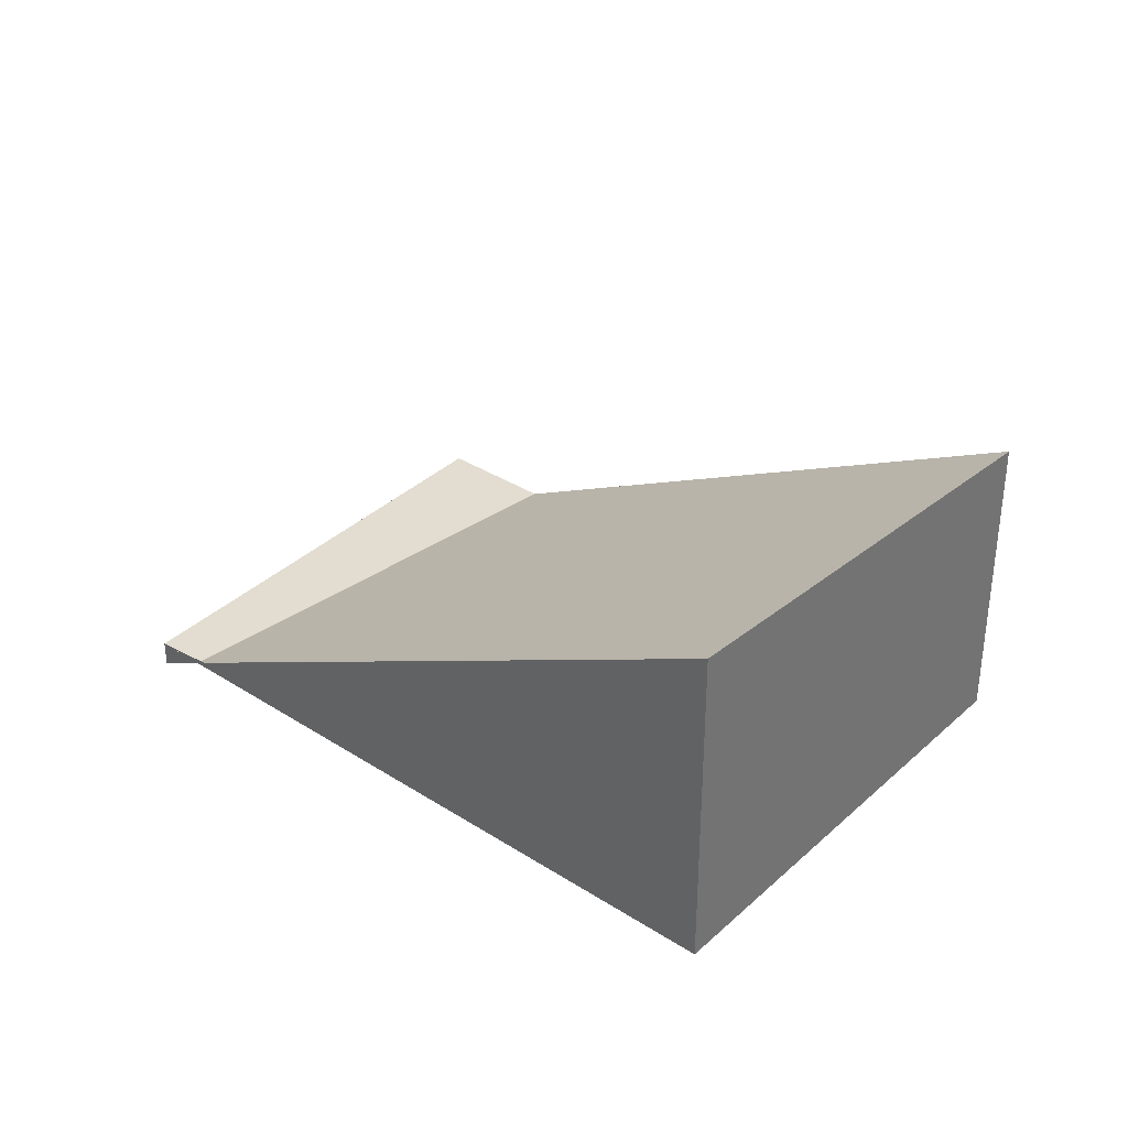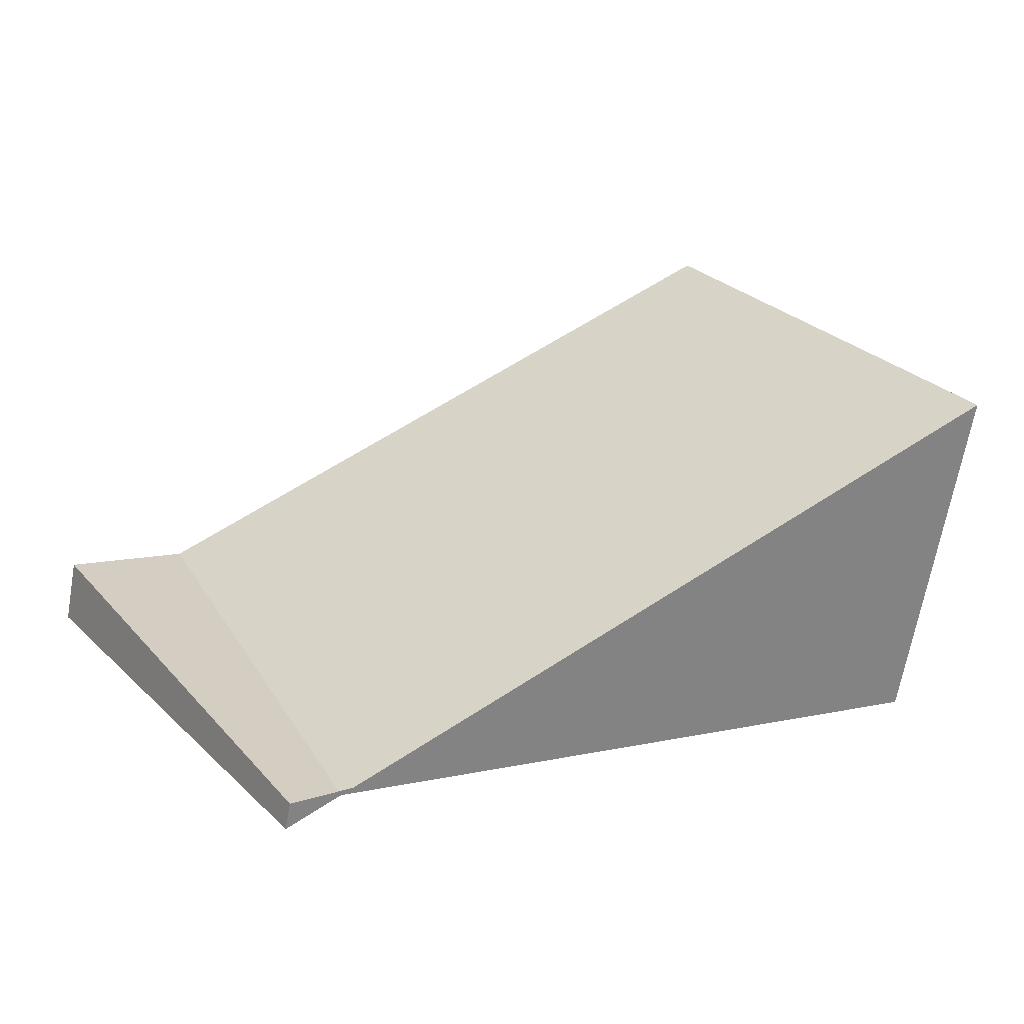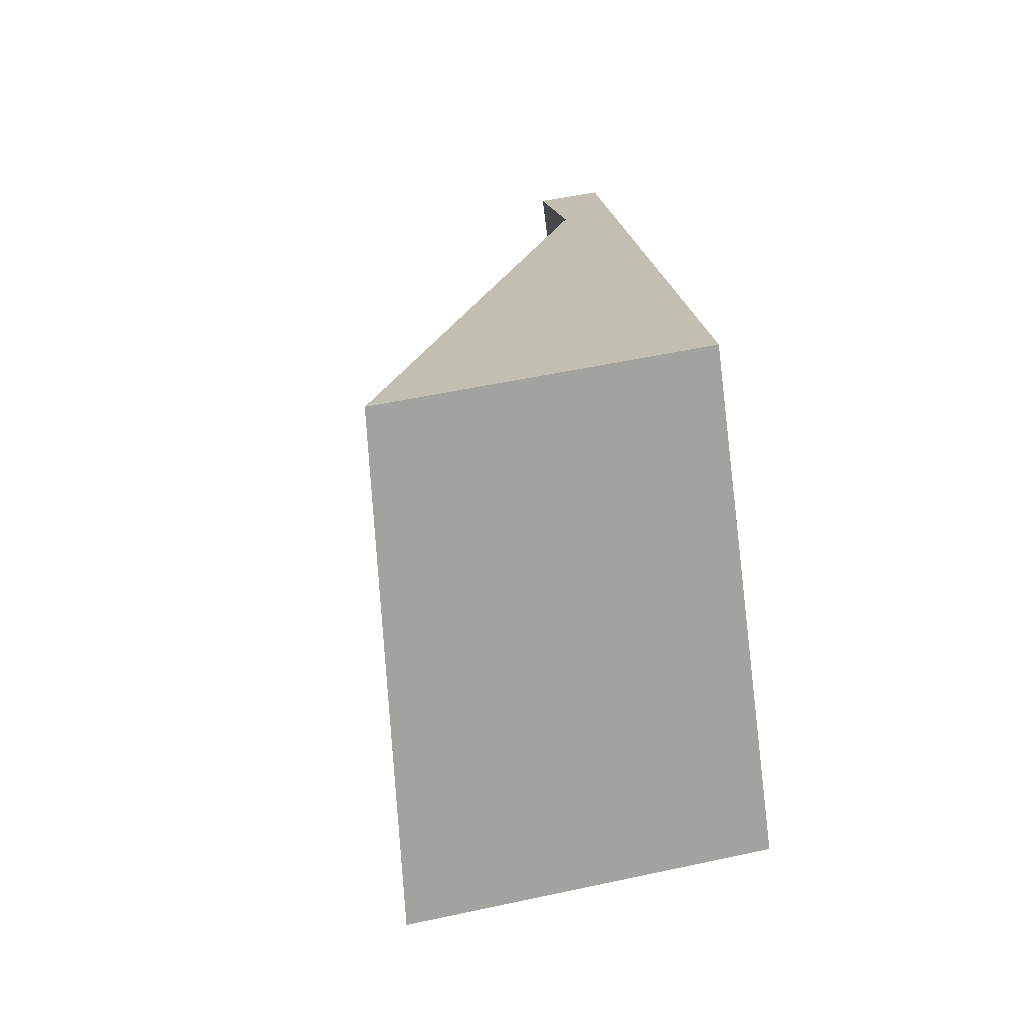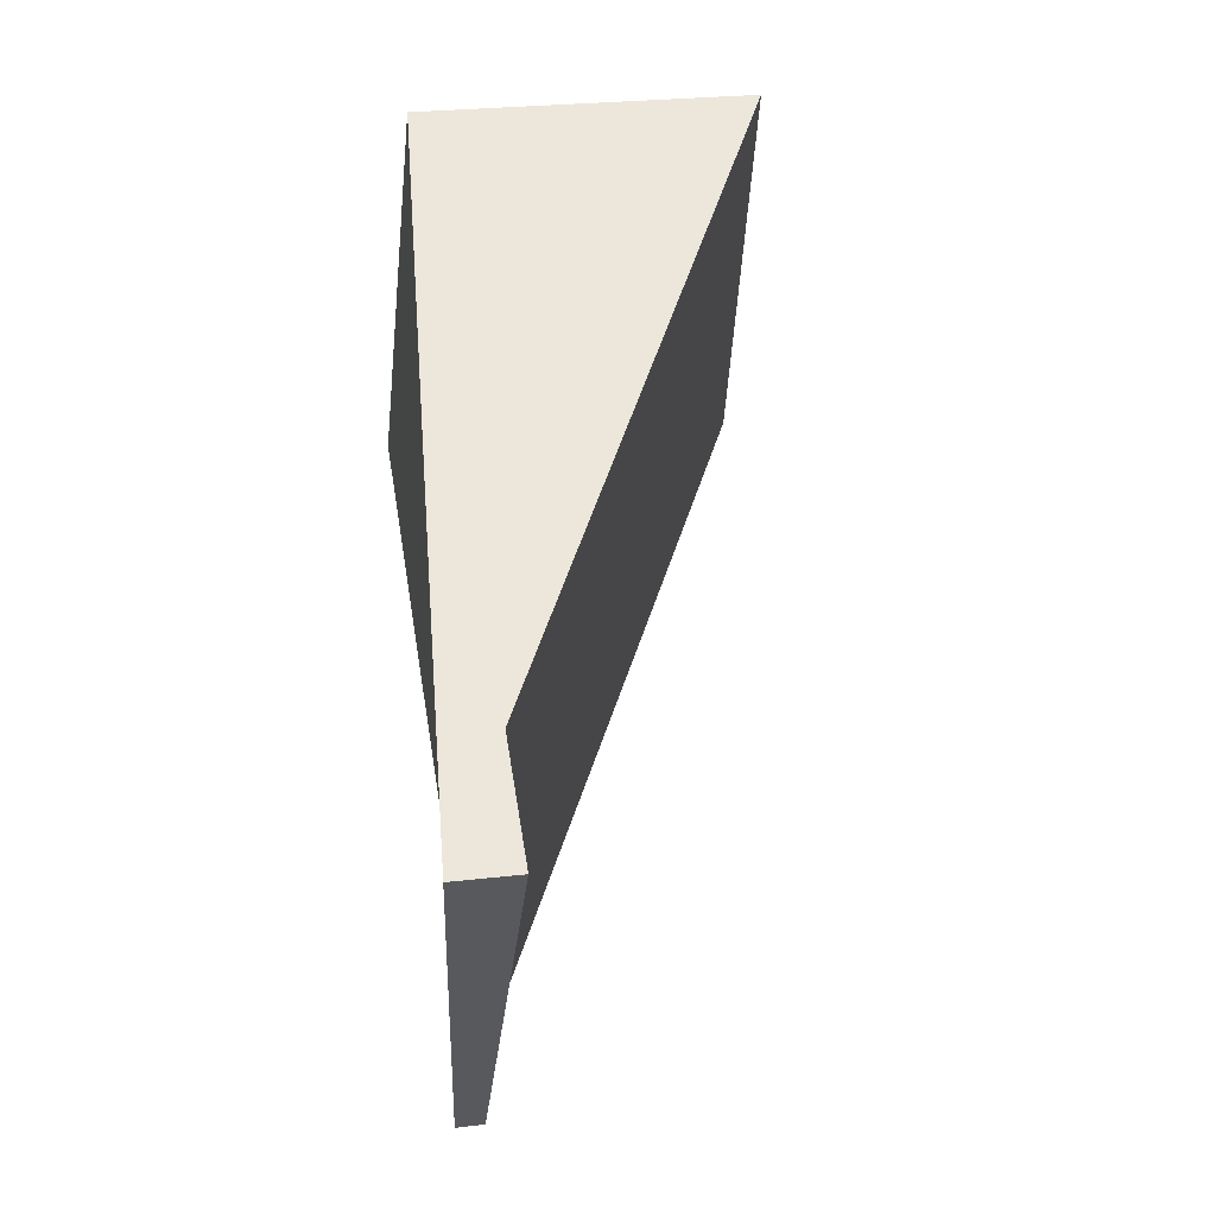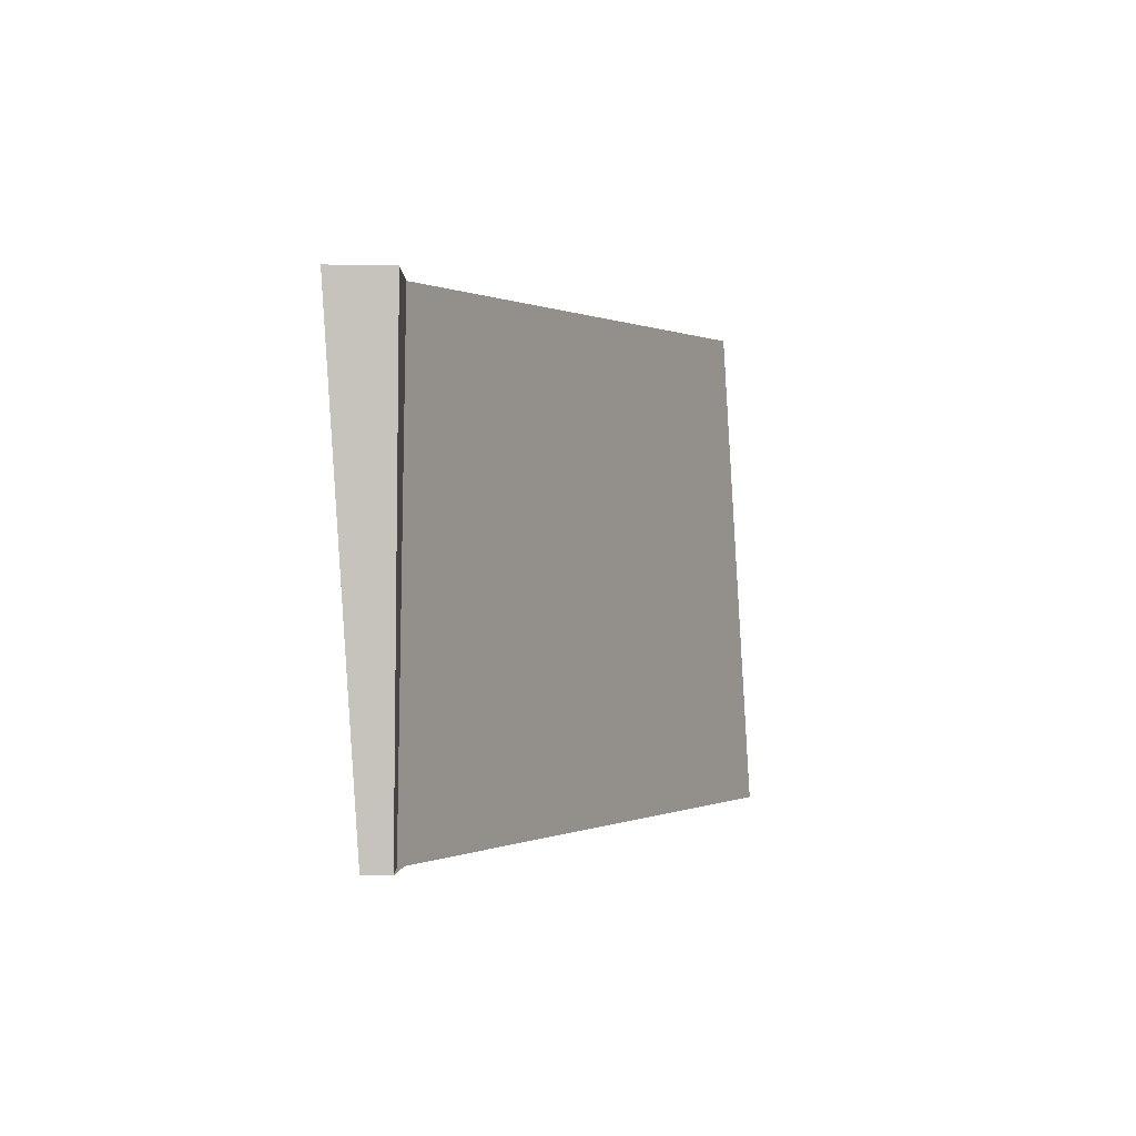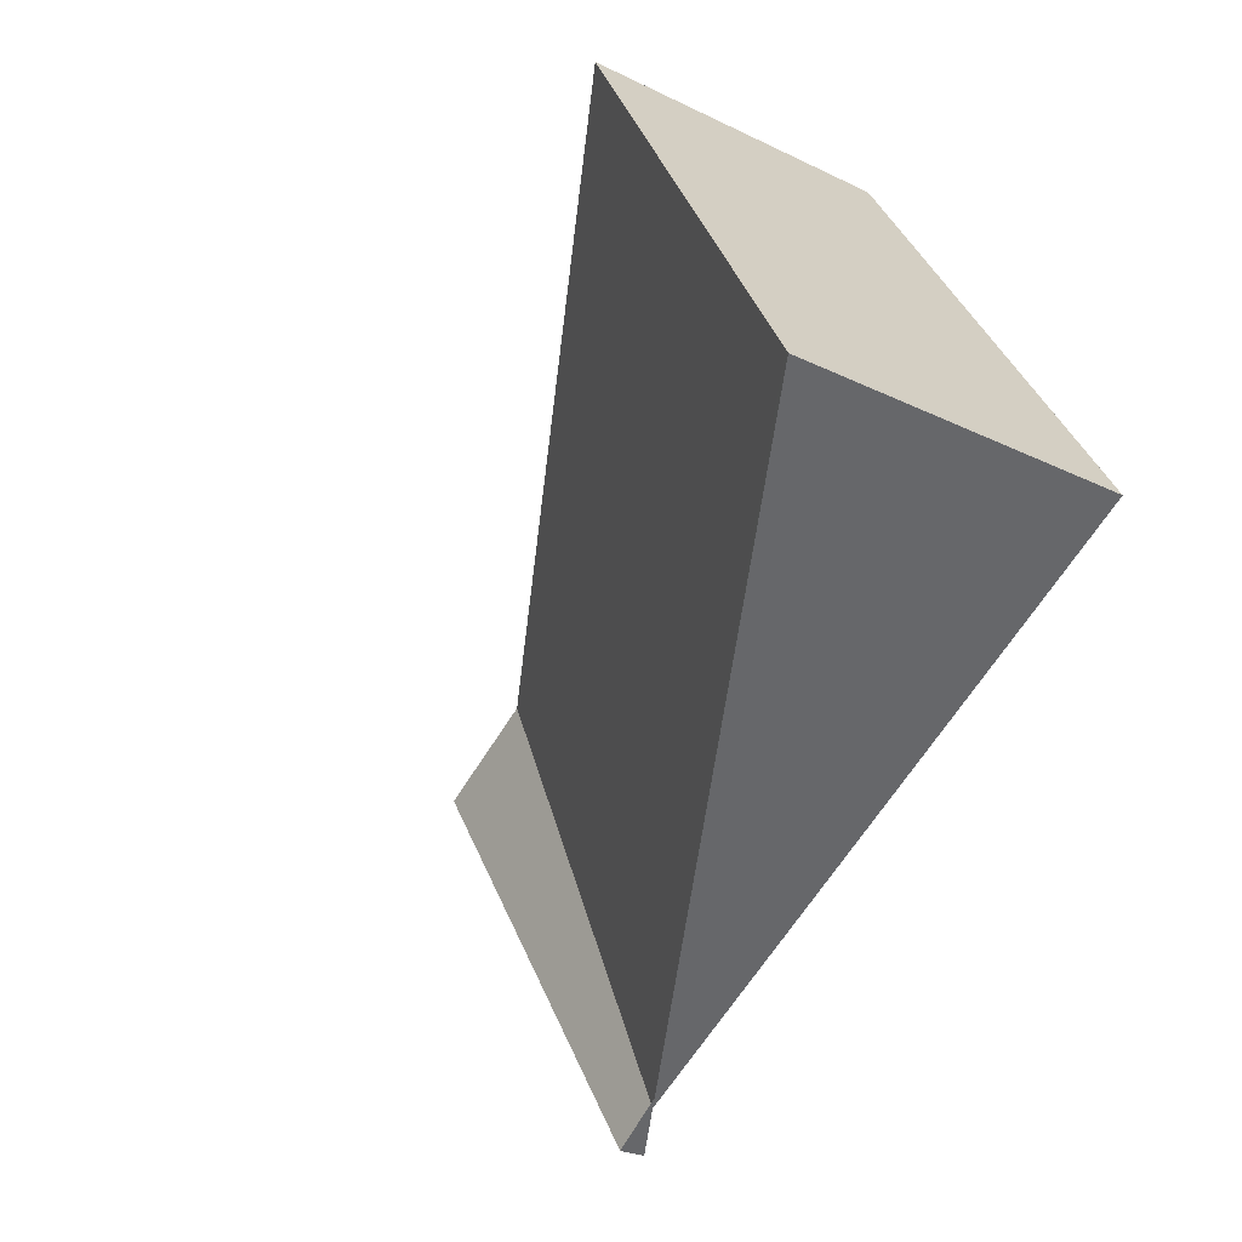
<metadata>
{"format":"obj","ext":"obj","renderer":"f3d","projection":"perspective","resolution":1024,"background":"white","views":[{"elev":35.4,"azim":72.6,"up":"+Z"},{"elev":-66.0,"azim":-10.1,"up":"+Y"},{"elev":50.8,"azim":76.6,"up":"+Y"},{"elev":25.2,"azim":-100.7,"up":"+Y"},{"elev":-32.1,"azim":-91.1,"up":"+Y"},{"elev":-24.9,"azim":51.2,"up":"+Y"}]}
</metadata>
<code>
v -2256 -529.2 -0.1102
v -2257 -527.6 -0.254
v -2255 -526 1.277
v -2254 -527.7 1.414
v -2255 -526 1.279
v -2257 -527.6 -0.2522
v -2254 -527.6 1.413
v -2256 -529.1 0.02393
v -2257 -527.6 -0.2522
v -2256 -529.2 -0.1102
v -2256 -529.2 0
v -2257 -527.6 0
v -2255 -526 1.277
v -2257 -527.6 -0.254
v -2257 -527.6 0
v -2255 -526 0
v -2255 -526 1.279
v -2255 -526 1.277
v -2255 -526 0
v -2255 -526 0
v -2256 -529.1 0.02393
v -2254 -527.7 1.414
v -2254 -527.7 -2.22e-16
v -2256 -529.1 -3.469e-18
v -2254 -527.6 1.413
v -2255 -526 1.279
v -2255 -526 0
v -2254 -527.6 2.22e-16
v -2257 -527.6 -0.254
v -2257 -527.6 -0.2522
v -2257 -527.6 0
v -2257 -527.6 0
v -2254 -527.7 1.414
v -2254 -527.6 1.413
v -2254 -527.6 2.22e-16
v -2254 -527.7 -2.22e-16
v -2256 -529.2 -0.1102
v -2256 -529.1 0.02393
v -2256 -529.1 -3.469e-18
v -2256 -529.2 0
v -2256 -529.2 0
v -2257 -527.6 0
v -2255 -526 0
v -2254 -527.7 0
f 6 2 3 5
f 8 1 6 5 7
f 7 4 8
f 10 11 12 9
f 14 15 16 13
f 18 19 20 17
f 22 23 24 21
f 26 27 28 25
f 30 31 32 29
f 34 35 36 33
f 38 39 40 37
f 42 43 44 41

</code>
